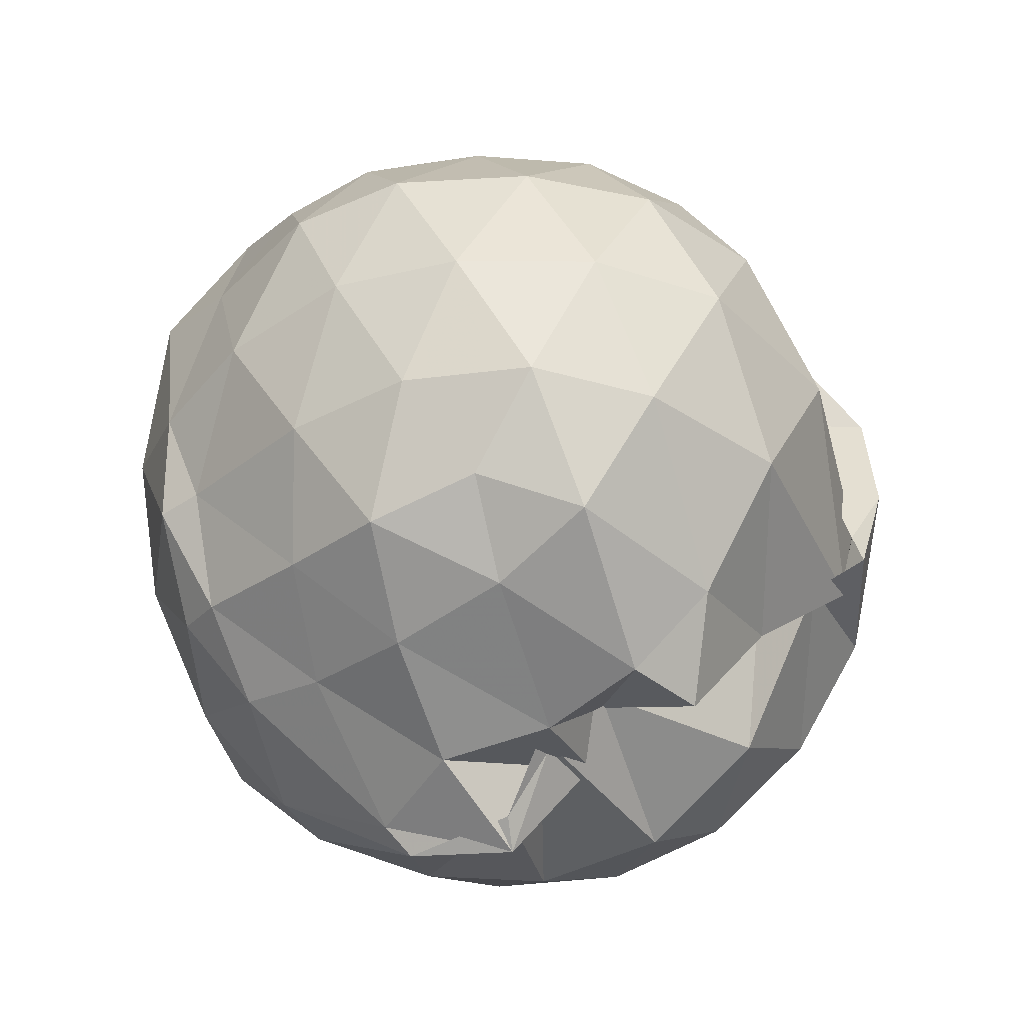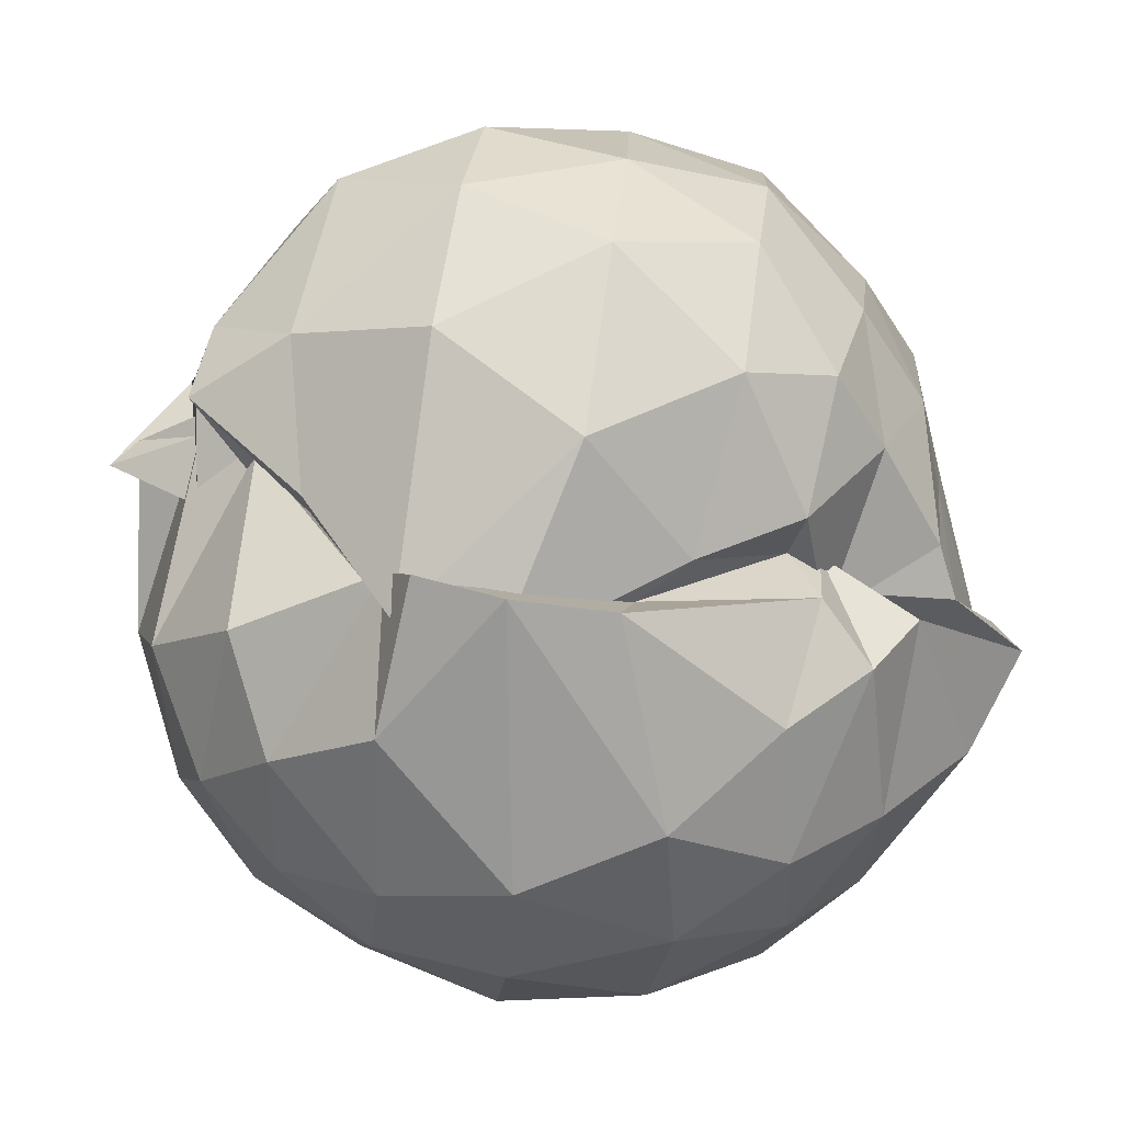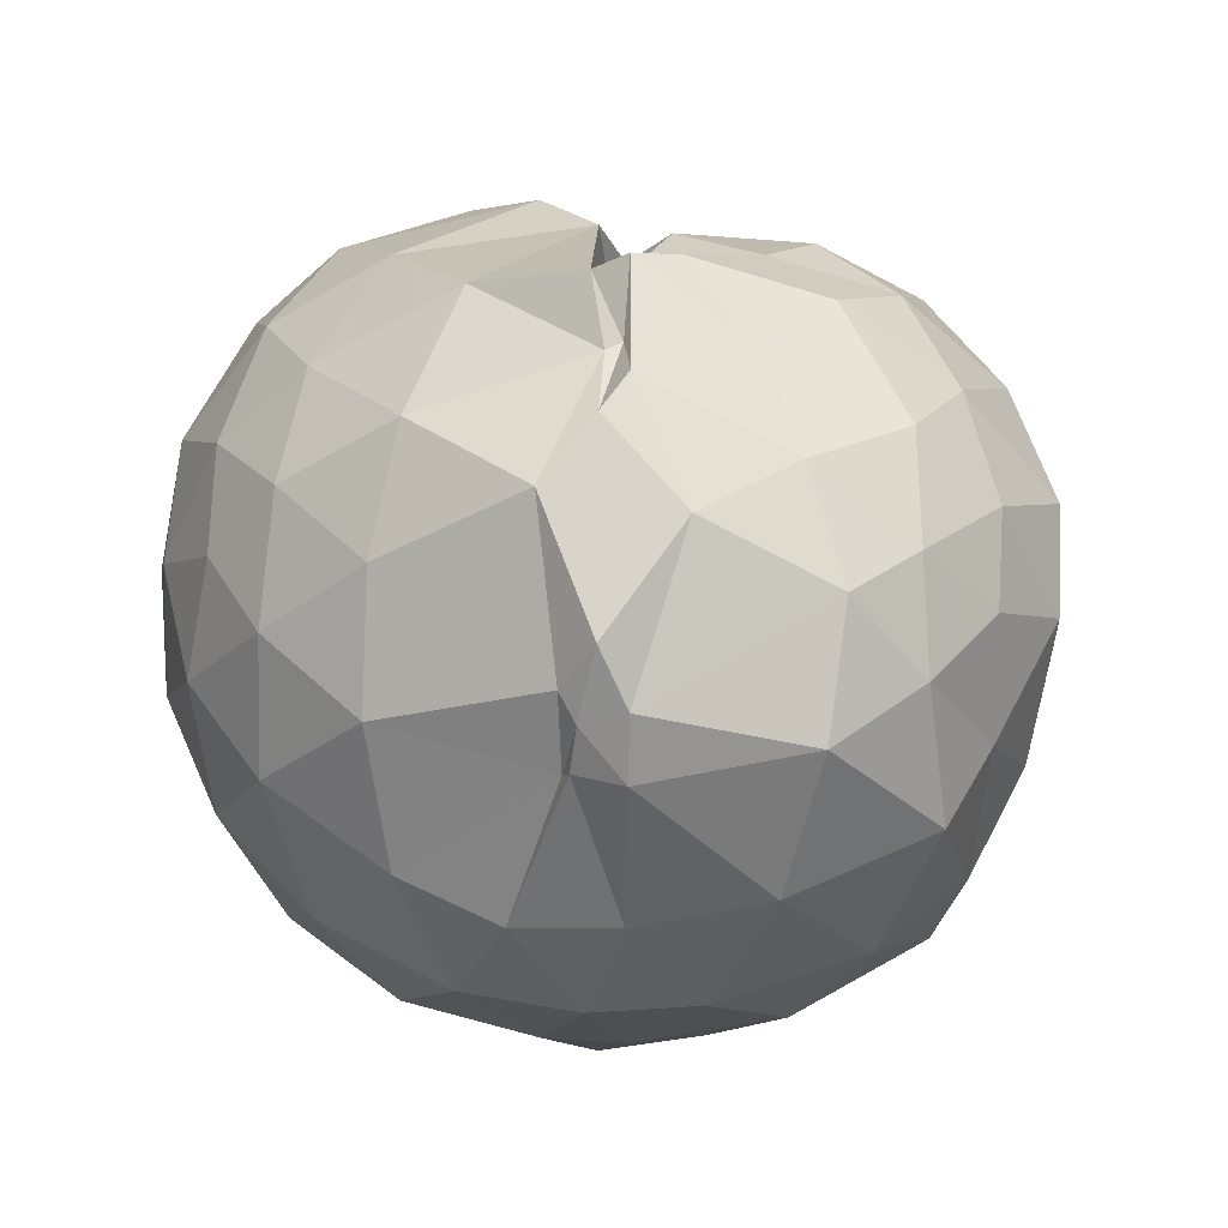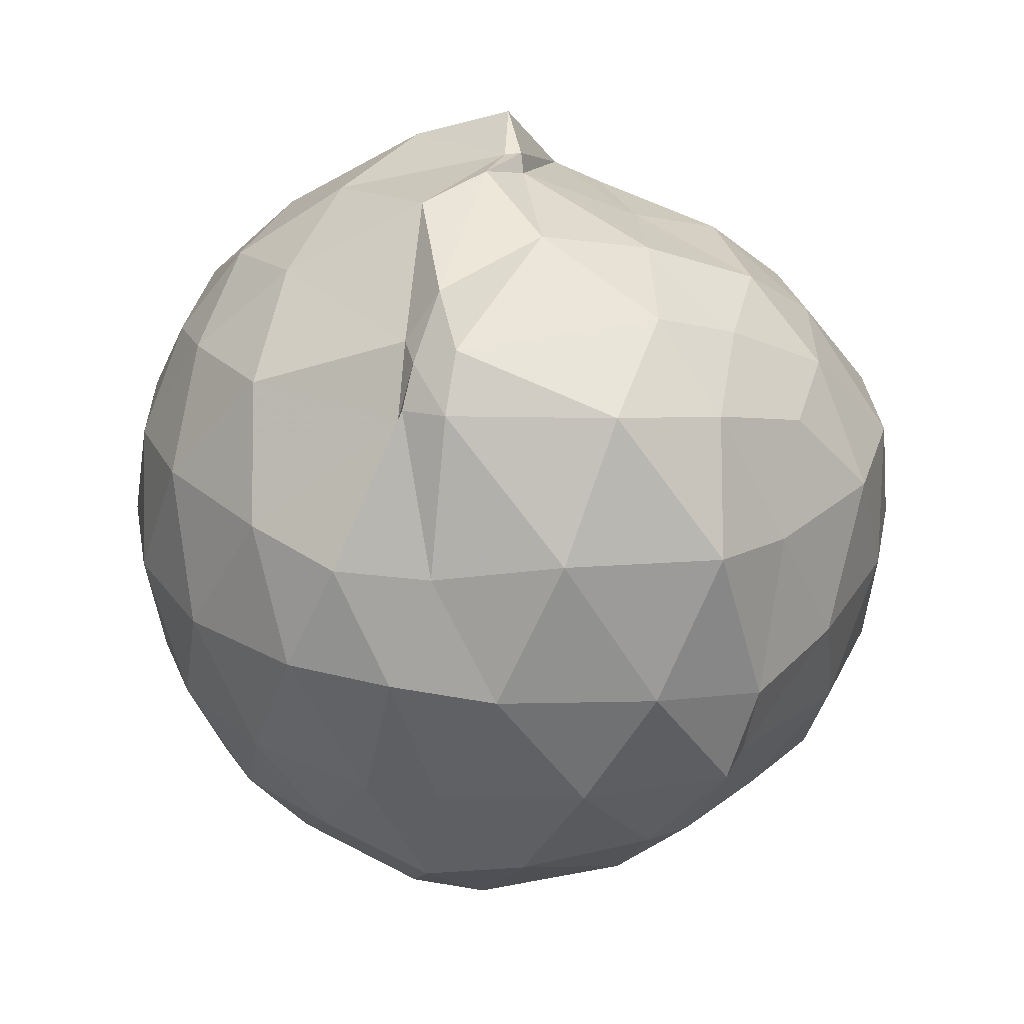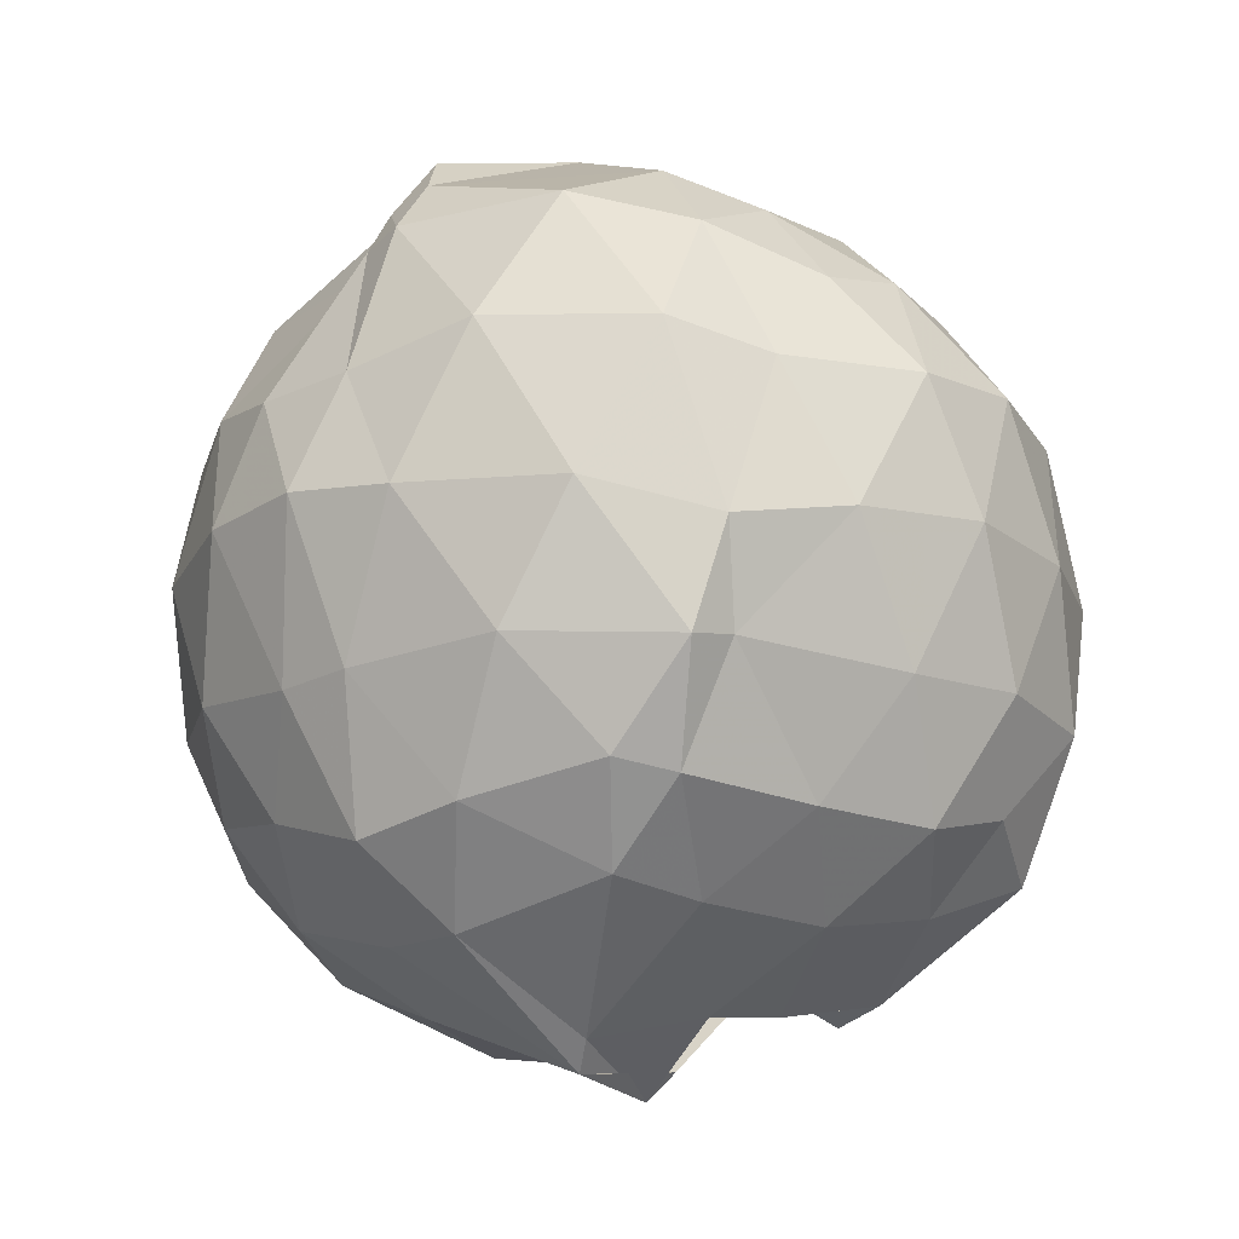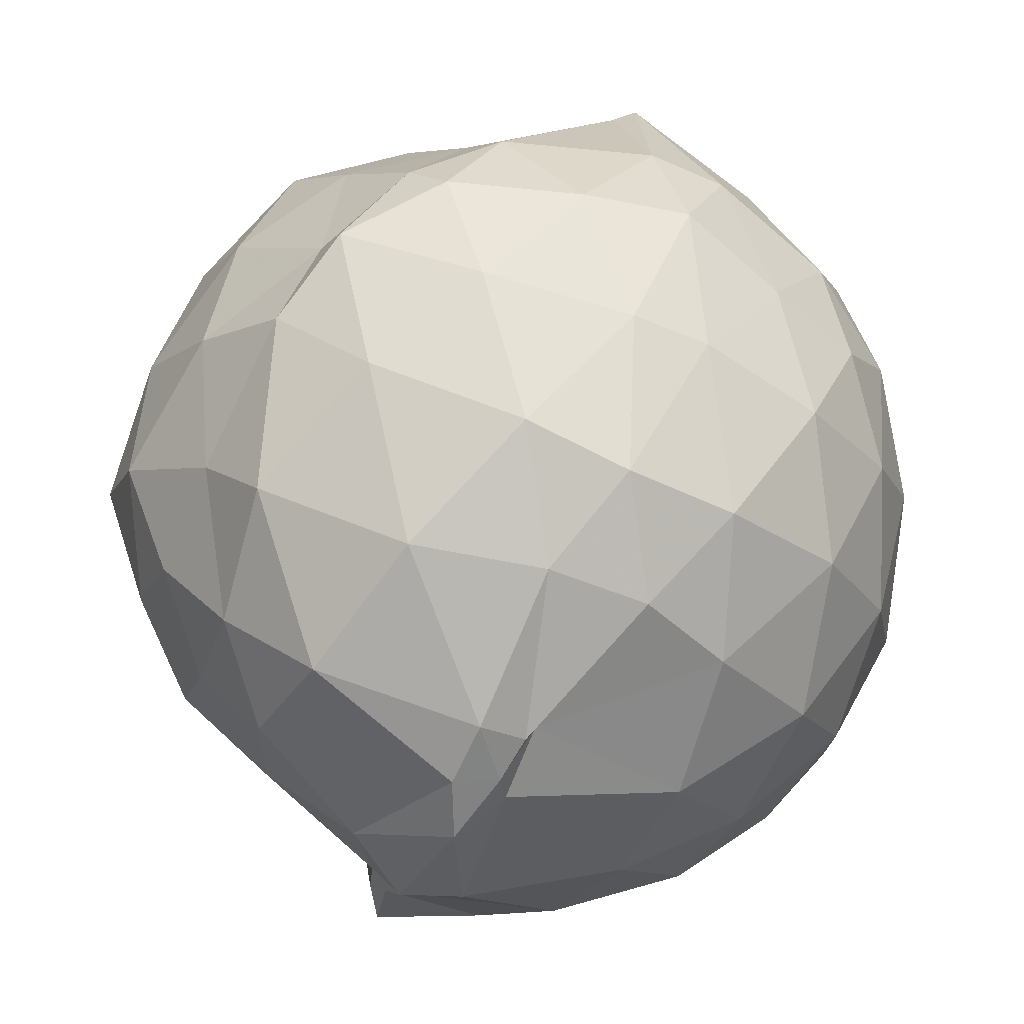
<metadata>
{"format":"obj","ext":"obj","renderer":"f3d","projection":"perspective","resolution":1024,"background":"white","views":[{"elev":-37.0,"azim":-81.2,"up":"+Z"},{"elev":-79.8,"azim":-99.2,"up":"+Y"},{"elev":59.5,"azim":166.5,"up":"+Z"},{"elev":28.7,"azim":179.8,"up":"+Z"},{"elev":-16.7,"azim":-154.8,"up":"+Z"},{"elev":76.0,"azim":19.0,"up":"+Y"}]}
</metadata>
<code>
v 0.01017 -0.4872 2.255
v -0.1329 -0.5811 0.4609
v 0.8459 -0.4963 1.797
v 0.7798 -0.2678 1.854
v 0.625 -0.0176 1.879
v 0.2875 0.1778 1.877
v 0.2771 0.1969 1.911
v 0.1803 0.254 1.926
v -0.1953 0.266 1.927
v -0.4325 0.1425 1.869
v -0.63 -0.02154 1.777
v -0.6935 -0.2245 1.829
v -0.6938 -0.4992 1.843
v -0.6478 -0.7701 1.819
v -0.5242 -0.9782 1.768
v -0.244 -1.092 1.745
v -0.142 -0.9376 1.733
v -0.08922 -1.098 1.801
v 0.1592 -1.237 1.761
v 0.4524 -1.153 1.826
v 0.6375 -0.9633 1.868
v 0.7832 -0.7161 1.853
v 0.9359 -0.351 1.584
v 0.8349 -0.0824 1.613
v 0.6247 0.1756 1.61
v 0.4345 0.3167 1.572
v 0.214 0.3751 1.582
v -0.07926 0.4104 1.634
v -0.434 0.3275 1.606
v -0.589 0.1533 1.562
v -0.8016 -0.08928 1.574
v -0.8804 -0.3407 1.593
v -0.8631 -0.6469 1.587
v -0.7601 -0.9214 1.569
v -0.5172 -1.132 1.567
v -0.1383 -1.186 1.525
v -0.0417 -1.206 1.425
v -0.04656 -1.373 1.393
v 0.3902 -1.319 1.558
v 0.6487 -1.158 1.621
v 0.8515 -0.9104 1.605
v 0.938 -0.6349 1.581
v 0.9375 -0.1936 1.301
v 0.7863 0.08463 1.302
v 0.5457 0.3132 1.324
v 0.3095 0.4222 1.334
v 0.06933 0.4523 1.308
v -0.2913 0.4106 1.287
v -0.5378 0.2702 1.22
v -0.7161 0.07208 1.268
v -0.8683 -0.2042 1.298
v -0.9268 -0.4941 1.282
v -0.8792 -0.8039 1.279
v -0.7245 -1.068 1.27
v -0.3593 -1.277 1.272
v 0.09065 -1.327 1.169
v -0.03902 -1.323 1.06
v -0.04332 -1.398 1.171
v 0.567 -1.288 1.279
v 0.806 -1.077 1.298
v 0.9512 -0.8054 1.296
v 0.9911 -0.4936 1.296
v 0.8344 -0.06784 1.011
v 0.6444 0.1712 1.01
v 0.3755 0.3088 0.9802
v 0.207 0.3645 0.9889
v -0.131 0.3971 1.012
v -0.4695 0.2868 0.9953
v -0.5139 0.1936 1.011
v -0.7556 -0.09752 0.9816
v -0.868 -0.3666 0.9956
v -0.8925 -0.659 0.9766
v -0.779 -0.9146 0.9529
v -0.5109 -1.154 0.9449
v 0.0565 -1.294 0.9608
v 0.00398 -1.292 0.9677
v -0.05131 -1.346 0.9818
v 0.293 -1.307 0.9614
v 0.6502 -1.157 1.011
v 0.8318 -0.9294 1.009
v 0.9228 -0.6544 0.9815
v 0.9182 -0.336 0.9836
v 0.6843 0.01062 0.7992
v 0.4803 0.1507 0.7625
v 0.2411 0.246 0.6863
v 0.008153 0.2845 0.7322
v -0.2924 0.2566 0.7917
v -0.394 0.1695 0.769
v -0.5706 -0.06527 0.7385
v -0.7243 -0.2754 0.7221
v -0.7822 -0.5171 0.7841
v -0.7413 -0.7513 0.6955
v -0.4324 -0.9883 0.661
v -0.1265 -1.091 0.7365
v -0.1873 -1.17 0.9844
v 0.04226 -1.198 0.935
v -0.02287 -1.221 0.9274
v 0.4131 -1.147 0.7501
v 0.6748 -1.002 0.7931
v 0.7678 -0.7796 0.7375
v 0.7989 -0.496 0.715
v 0.7677 -0.2178 0.7378
v 0.6925 -0.4984 1.996
v 0.5577 -0.2497 2.055
v 0.2715 0.08188 2.027
v 0.2518 0.1506 2.006
v 0.157 0.1693 2.046
v -0.2949 0.01975 2.052
v -0.476 -0.08224 1.973
v -0.5359 -0.3437 1.998
v -0.4702 -0.6721 1.991
v -0.3825 -0.8764 1.901
v -0.01336 -0.8807 1.84
v -0.143 -0.9137 1.803
v 0.03818 -1.101 1.93
v 0.3716 -0.9614 2.025
v 0.5814 -0.7266 2.037
v 0.4397 -0.4785 2.171
v 0.2386 -0.229 2.232
v 0.1939 0.06847 2.144
v -0.03451 -0.1344 2.187
v -0.2829 -0.247 2.112
v -0.2676 -0.5335 2.079
v -0.1871 -0.7976 2.064
v -0.06093 -0.8598 1.827
v -0.04783 -0.9352 2.029
v 0.2632 -0.7144 2.22
v 0.04898 -0.4777 2.255
v 0.09257 -0.3416 2.265
v 0.004991 -0.4486 2.219
v -0.07615 -0.7868 2.119
v 0.04036 -0.6257 2.31
v 0.5576 -0.08236 0.5976
v 0.2791 0.04737 0.5194
v 0.1076 0.09745 0.5221
v -0.2276 0.1096 0.6063
v -0.3275 -0.07543 0.5792
v -0.4891 -0.296 0.5561
v -0.6135 -0.5451 0.6059
v -0.4031 -0.8165 0.4892
v -0.2645 -0.9347 0.4691
v -0.02755 -1.022 0.8341
v 0.05018 -1.077 0.9095
v 0.1831 -1.03 0.6237
v 0.5363 -0.9194 0.6041
v 0.6089 -0.6535 0.5349
v 0.6119 -0.3502 0.5338
v 0.335 -0.2199 0.4241
v 0.008334 -0.239 0.2969
v -0.03218 -0.1851 0.3554
v -0.2187 -0.3534 0.4101
v -0.2657 -0.6051 0.4431
v -0.09366 -0.7042 0.5955
v -0.09227 -0.649 0.6538
v -0.1384 -0.7082 0.6035
v 0.2972 -0.7823 0.4493
v 0.3345 -0.5041 0.3854
v -0.08826 -0.4825 0.3269
v -0.02299 -0.4827 0.2699
v 0.002525 -0.6655 0.4916
v 0.03171 -0.6236 0.6117
v -0.1883 -0.5735 0.4724
f 3 23 4
f 4 23 24
f 4 24 5
f 5 24 25
f 5 25 6
f 6 25 26
f 6 26 7
f 7 26 27
f 7 27 8
f 8 27 28
f 8 28 9
f 9 28 29
f 9 29 10
f 10 29 30
f 10 30 11
f 11 30 31
f 11 31 12
f 12 31 32
f 12 32 13
f 13 32 33
f 13 33 14
f 14 33 34
f 14 34 15
f 15 34 35
f 15 35 16
f 16 35 36
f 16 36 17
f 17 36 37
f 17 37 18
f 18 37 38
f 18 38 19
f 19 38 39
f 19 39 20
f 20 39 40
f 20 40 21
f 21 40 41
f 21 41 22
f 22 41 42
f 22 42 3
f 3 42 23
f 23 43 24
f 24 43 44
f 24 44 25
f 25 44 45
f 25 45 26
f 26 45 46
f 26 46 27
f 27 46 47
f 27 47 28
f 28 47 48
f 28 48 29
f 29 48 49
f 29 49 30
f 30 49 50
f 30 50 31
f 31 50 51
f 31 51 32
f 32 51 52
f 32 52 33
f 33 52 53
f 33 53 34
f 34 53 54
f 34 54 35
f 35 54 55
f 35 55 36
f 36 55 56
f 36 56 37
f 37 56 57
f 37 57 38
f 38 57 58
f 38 58 39
f 39 58 59
f 39 59 40
f 40 59 60
f 40 60 41
f 41 60 61
f 41 61 42
f 42 61 62
f 42 62 23
f 23 62 43
f 43 63 44
f 44 63 64
f 44 64 45
f 45 64 65
f 45 65 46
f 46 65 66
f 46 66 47
f 47 66 67
f 47 67 48
f 48 67 68
f 48 68 49
f 49 68 69
f 49 69 50
f 50 69 70
f 50 70 51
f 51 70 71
f 51 71 52
f 52 71 72
f 52 72 53
f 53 72 73
f 53 73 54
f 54 73 74
f 54 74 55
f 55 74 75
f 55 75 56
f 56 75 76
f 56 76 57
f 57 76 77
f 57 77 58
f 58 77 78
f 58 78 59
f 59 78 79
f 59 79 60
f 60 79 80
f 60 80 61
f 61 80 81
f 61 81 62
f 62 81 82
f 62 82 43
f 43 82 63
f 63 83 64
f 64 83 84
f 64 84 65
f 65 84 85
f 65 85 66
f 66 85 86
f 66 86 67
f 67 86 87
f 67 87 68
f 68 87 88
f 68 88 69
f 69 88 89
f 69 89 70
f 70 89 90
f 70 90 71
f 71 90 91
f 71 91 72
f 72 91 92
f 72 92 73
f 73 92 93
f 73 93 74
f 74 93 94
f 74 94 75
f 75 94 95
f 75 95 76
f 76 95 96
f 76 96 77
f 77 96 97
f 77 97 78
f 78 97 98
f 78 98 79
f 79 98 99
f 79 99 80
f 80 99 100
f 80 100 81
f 81 100 101
f 81 101 82
f 82 101 102
f 82 102 63
f 63 102 83
f 103 104 118
f 104 119 118
f 104 105 119
f 105 120 119
f 105 106 120
f 106 107 120
f 107 121 120
f 107 108 121
f 108 122 121
f 108 109 122
f 109 110 122
f 110 123 122
f 110 111 123
f 111 124 123
f 111 112 124
f 112 113 124
f 113 125 124
f 113 114 125
f 114 126 125
f 114 115 126
f 115 116 126
f 116 127 126
f 116 117 127
f 117 118 127
f 117 103 118
f 118 119 128
f 119 129 128
f 119 120 129
f 120 121 129
f 121 130 129
f 121 122 130
f 122 123 130
f 123 131 130
f 123 124 131
f 124 125 131
f 125 132 131
f 125 126 132
f 126 127 132
f 127 128 132
f 127 118 128
f 133 148 134
f 134 148 149
f 134 149 135
f 135 149 150
f 135 150 136
f 136 150 137
f 137 150 151
f 137 151 138
f 138 151 152
f 138 152 139
f 139 152 140
f 140 152 153
f 140 153 141
f 141 153 154
f 141 154 142
f 142 154 143
f 143 154 155
f 143 155 144
f 144 155 156
f 144 156 145
f 145 156 146
f 146 156 157
f 146 157 147
f 147 157 148
f 147 148 133
f 148 158 149
f 149 158 159
f 149 159 150
f 150 159 151
f 151 159 160
f 151 160 152
f 152 160 153
f 153 160 161
f 153 161 154
f 154 161 155
f 155 161 162
f 155 162 156
f 156 162 157
f 157 162 158
f 157 158 148
f 3 4 103
f 103 4 104
f 4 5 104
f 104 5 105
f 5 6 105
f 105 6 106
f 6 7 106
f 7 8 106
f 106 8 107
f 8 9 107
f 107 9 108
f 9 10 108
f 108 10 109
f 10 11 109
f 11 12 109
f 109 12 110
f 12 13 110
f 110 13 111
f 13 14 111
f 111 14 112
f 14 15 112
f 15 16 112
f 112 16 113
f 16 17 113
f 113 17 114
f 17 18 114
f 114 18 115
f 18 19 115
f 19 20 115
f 115 20 116
f 20 21 116
f 116 21 117
f 21 22 117
f 117 22 103
f 22 3 103
f 83 133 84
f 84 133 134
f 84 134 85
f 85 134 135
f 85 135 86
f 86 135 136
f 86 136 87
f 87 136 88
f 88 136 137
f 88 137 89
f 89 137 138
f 89 138 90
f 90 138 139
f 90 139 91
f 91 139 92
f 92 139 140
f 92 140 93
f 93 140 141
f 93 141 94
f 94 141 142
f 94 142 95
f 95 142 96
f 96 142 143
f 96 143 97
f 97 143 144
f 97 144 98
f 98 144 145
f 98 145 99
f 99 145 100
f 100 145 146
f 100 146 101
f 101 146 147
f 101 147 102
f 102 147 133
f 102 133 83
f 128 129 1
f 129 130 1
f 130 131 1
f 131 132 1
f 132 128 1
f 159 158 2
f 160 159 2
f 161 160 2
f 162 161 2
f 158 162 2

</code>
